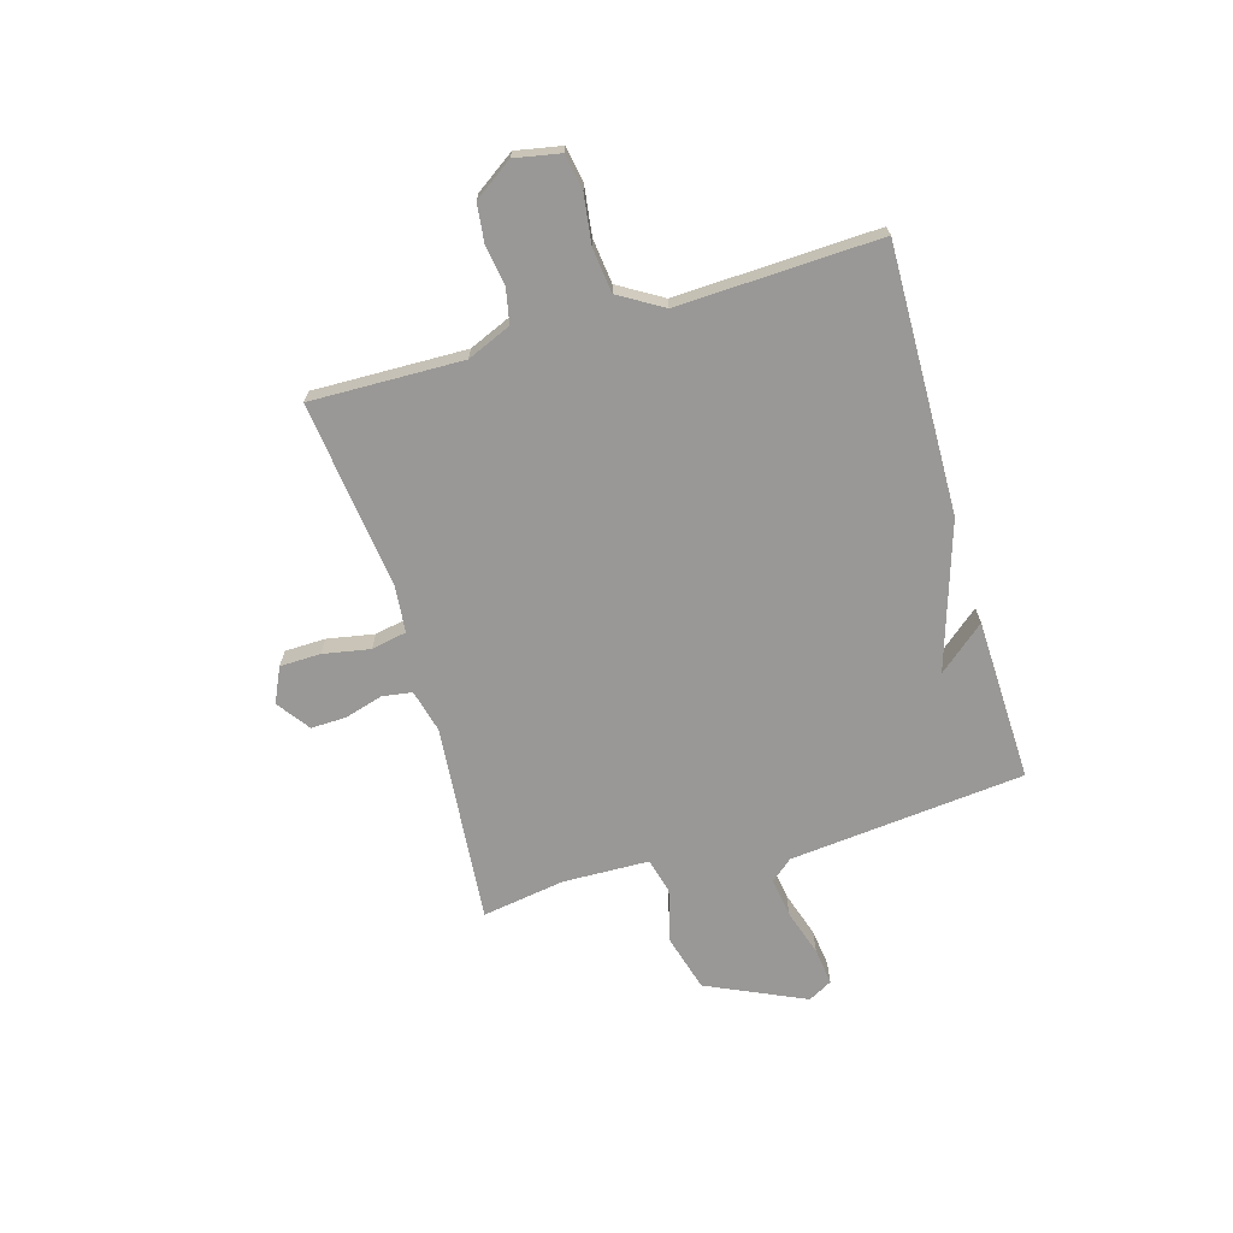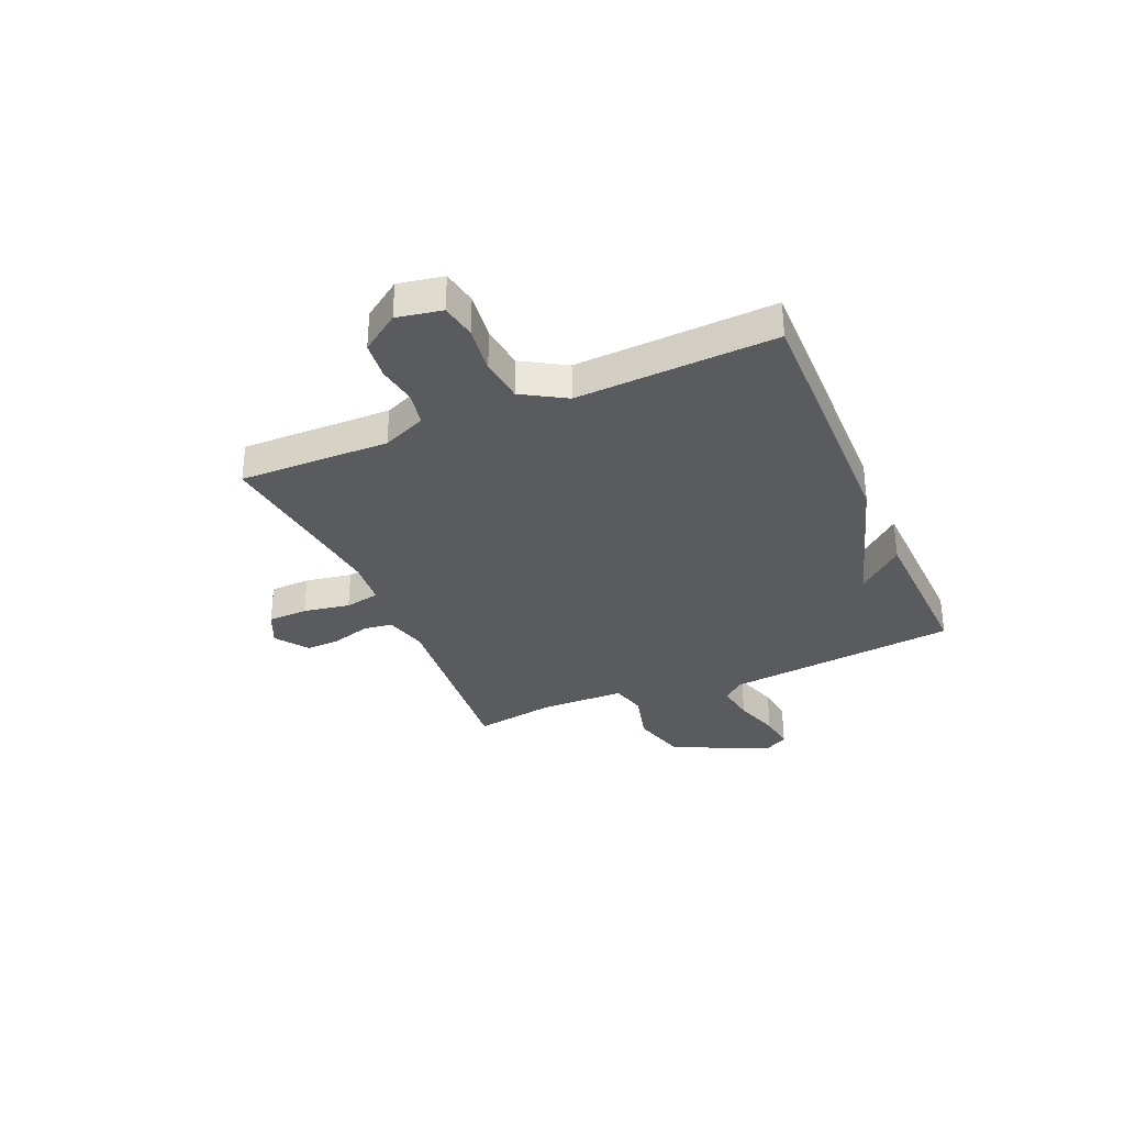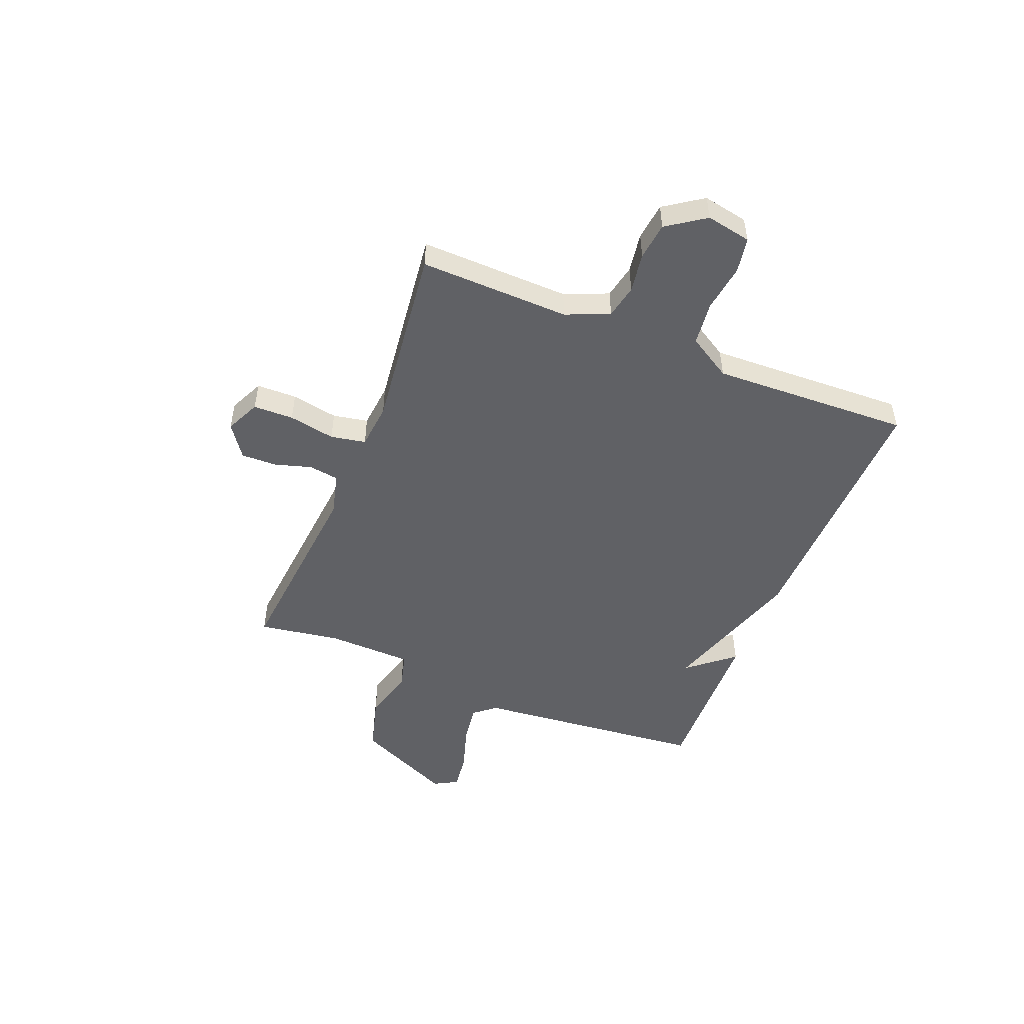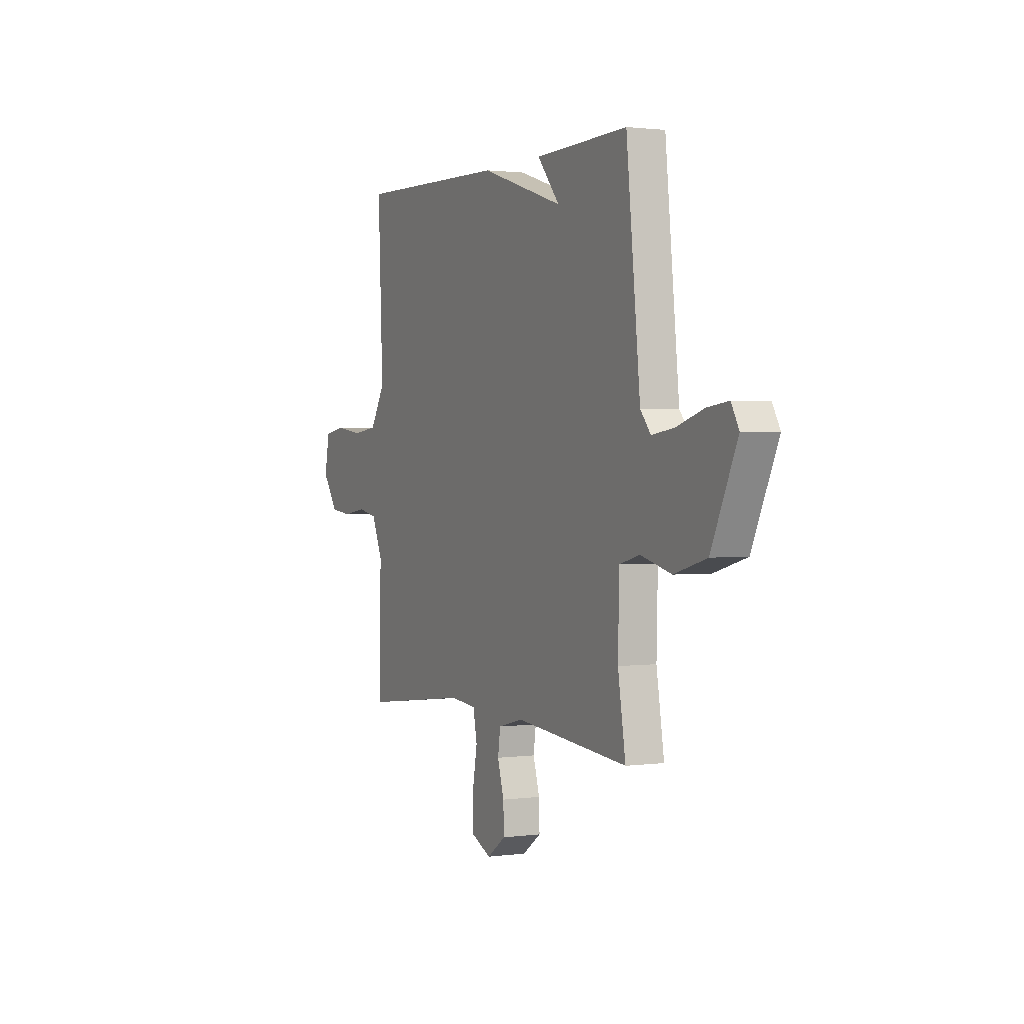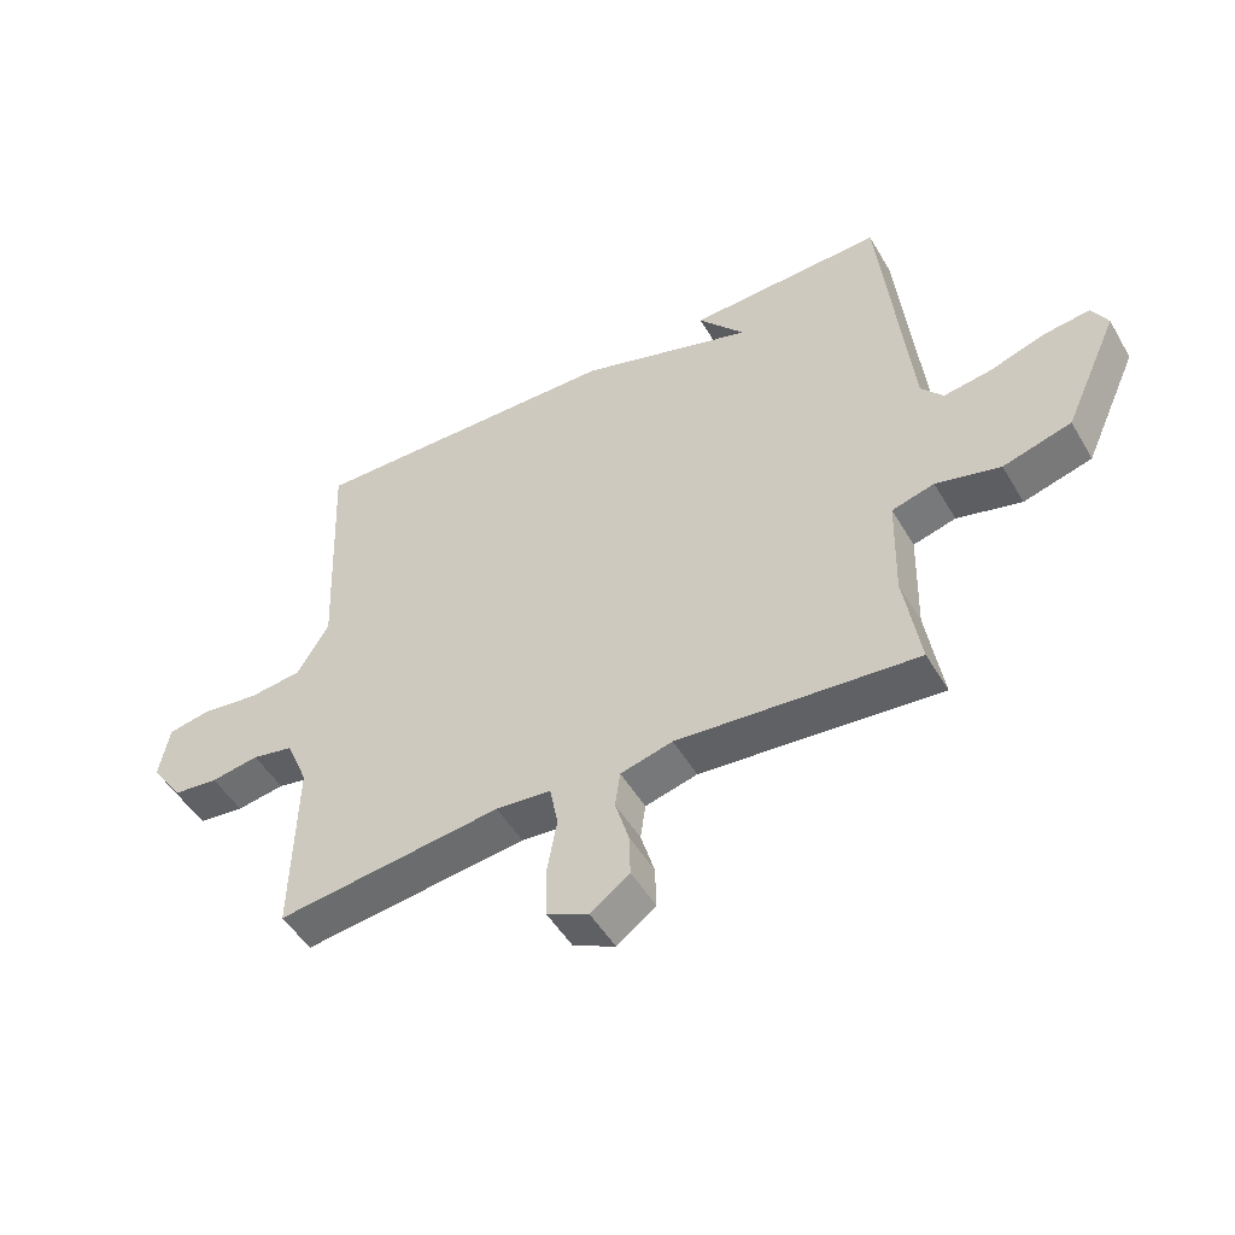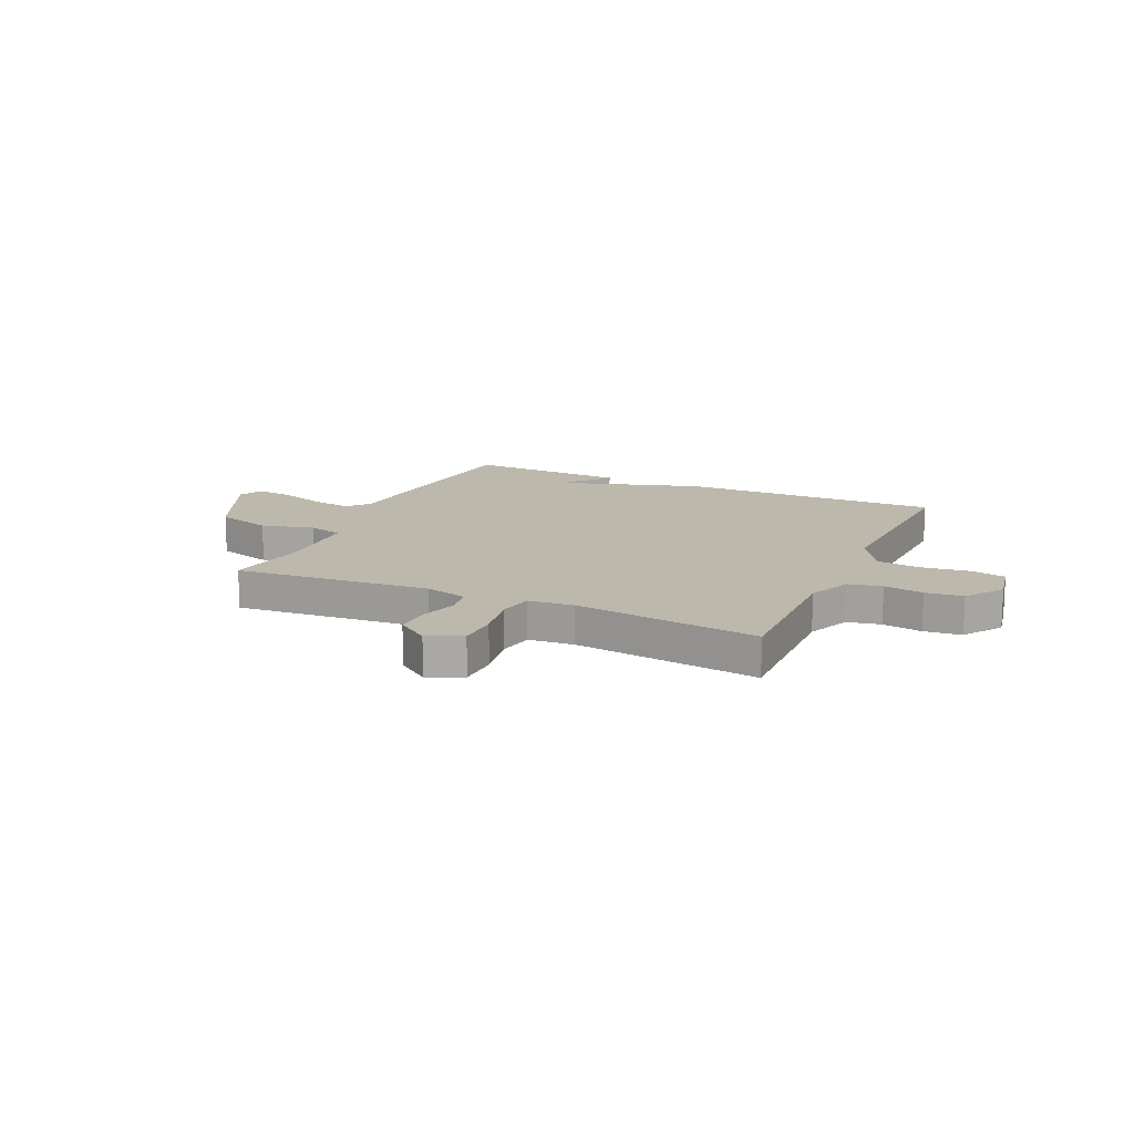
<metadata>
{"format":"obj","ext":"obj","renderer":"f3d","projection":"perspective","resolution":1024,"background":"white","views":[{"elev":-68.6,"azim":-73.8,"up":"+Y"},{"elev":-32.7,"azim":-66.6,"up":"+Y"},{"elev":-50.0,"azim":-112.1,"up":"+Y"},{"elev":1.5,"azim":63.9,"up":"+Z"},{"elev":-49.7,"azim":29.5,"up":"+Z"},{"elev":14.9,"azim":-155.5,"up":"+Y"}]}
</metadata>
<code>
v 0.5 0.07 -0.5
v 0.128 0.07 -0.467
v 0.047 0.07 -0.488
v 0.039 0.07 -0.544
v 0.06 0.07 -0.615
v 0.062 0.07 -0.681
v 0.001 0.07 -0.725
v -0.064 0.07 -0.695
v -0.066 0.07 -0.619
v -0.05 0.07 -0.531
v -0.063 0.07 -0.465
v -0.149 0.07 -0.457
v -0.5 0.07 -0.5
v -0.494 0.07 -0.216
v -0.529 0.07 -0.134
v -0.593 0.07 -0.121
v -0.668 0.07 -0.133
v -0.739 0.07 -0.125
v -0.789 0.07 -0.053
v -0.773 0.07 0.032
v -0.706 0.07 0.044
v -0.616 0.07 0.032
v -0.533 0.07 0.042
v -0.484 0.07 0.124
v -0.5 0.07 0.5
v -0.004 0.07 0.49
v 0.269 0.07 0.403
v 0.196 0.07 0.49
v 0.5 0.07 0.5
v 0.545 0.07 0.06
v 0.579 0.07 0.019
v 0.653 0.07 0.03
v 0.74 0.07 0.058
v 0.81 0.07 0.067
v 0.835 0.07 0.022
v 0.751 0.07 -0.162
v 0.645 0.07 -0.192
v 0.545 0.07 -0.166
v 0.479 0.07 -0.184
v 0.475 0.07 -0.345
v 0.5 0 -0.5
v 0.128 0 -0.467
v 0.047 0 -0.488
v 0.039 0 -0.544
v 0.06 0 -0.615
v 0.062 0 -0.681
v 0.001 0 -0.725
v -0.064 0 -0.695
v -0.066 0 -0.619
v -0.05 0 -0.531
v -0.063 0 -0.465
v -0.149 0 -0.457
v -0.5 0 -0.5
v -0.494 0 -0.216
v -0.529 0 -0.134
v -0.593 0 -0.121
v -0.668 0 -0.133
v -0.739 0 -0.125
v -0.789 0 -0.053
v -0.773 0 0.032
v -0.706 0 0.044
v -0.616 0 0.032
v -0.533 0 0.042
v -0.484 0 0.124
v -0.5 0 0.5
v -0.004 0 0.49
v 0.269 0 0.403
v 0.196 0 0.49
v 0.5 0 0.5
v 0.545 0 0.06
v 0.579 0 0.019
v 0.653 0 0.03
v 0.74 0 0.058
v 0.81 0 0.067
v 0.835 0 0.022
v 0.751 0 -0.162
v 0.645 0 -0.192
v 0.545 0 -0.166
v 0.479 0 -0.184
v 0.475 0 -0.345
f 36 37 38
f 35 36 38
f 34 35 38
f 33 34 38
f 32 33 38
f 31 32 38 39
f 30 31 39
f 29 30 39
f 27 28 29
f 27 29 39
f 27 39 40
f 26 27 40
f 25 26 40
f 24 25 40
f 20 21 22
f 19 20 22
f 18 19 22
f 17 18 22
f 16 17 22
f 15 16 22 23
f 40 1 2
f 24 40 2
f 23 24 2
f 15 23 2
f 14 15 2
f 8 9 10
f 7 8 10
f 6 7 10
f 5 6 10
f 4 5 10
f 3 4 10 11
f 2 3 11
f 14 2 11 12
f 12 13 14
f 78 77 76
f 78 76 75
f 78 75 74
f 78 74 73
f 78 73 72
f 79 78 72 71
f 79 71 70
f 79 70 69
f 69 68 67
f 79 69 67
f 80 79 67
f 80 67 66
f 80 66 65
f 80 65 64
f 62 61 60
f 62 60 59
f 62 59 58
f 62 58 57
f 62 57 56
f 63 62 56 55
f 42 41 80
f 42 80 64
f 42 64 63
f 42 63 55
f 42 55 54
f 50 49 48
f 50 48 47
f 50 47 46
f 50 46 45
f 50 45 44
f 51 50 44 43
f 51 43 42
f 52 51 42 54
f 54 53 52
f 1 41 42 2
f 2 42 43 3
f 3 43 44 4
f 4 44 45 5
f 5 45 46 6
f 6 46 47 7
f 7 47 48 8
f 8 48 49 9
f 9 49 50 10
f 10 50 51 11
f 11 51 52 12
f 12 52 53 13
f 13 53 54 14
f 14 54 55 15
f 15 55 56 16
f 16 56 57 17
f 17 57 58 18
f 18 58 59 19
f 19 59 60 20
f 20 60 61 21
f 21 61 62 22
f 22 62 63 23
f 23 63 64 24
f 24 64 65 25
f 25 65 66 26
f 26 66 67 27
f 27 67 68 28
f 28 68 69 29
f 29 69 70 30
f 30 70 71 31
f 31 71 72 32
f 32 72 73 33
f 33 73 74 34
f 34 74 75 35
f 35 75 76 36
f 36 76 77 37
f 37 77 78 38
f 38 78 79 39
f 39 79 80 40
f 40 80 41 1

</code>
